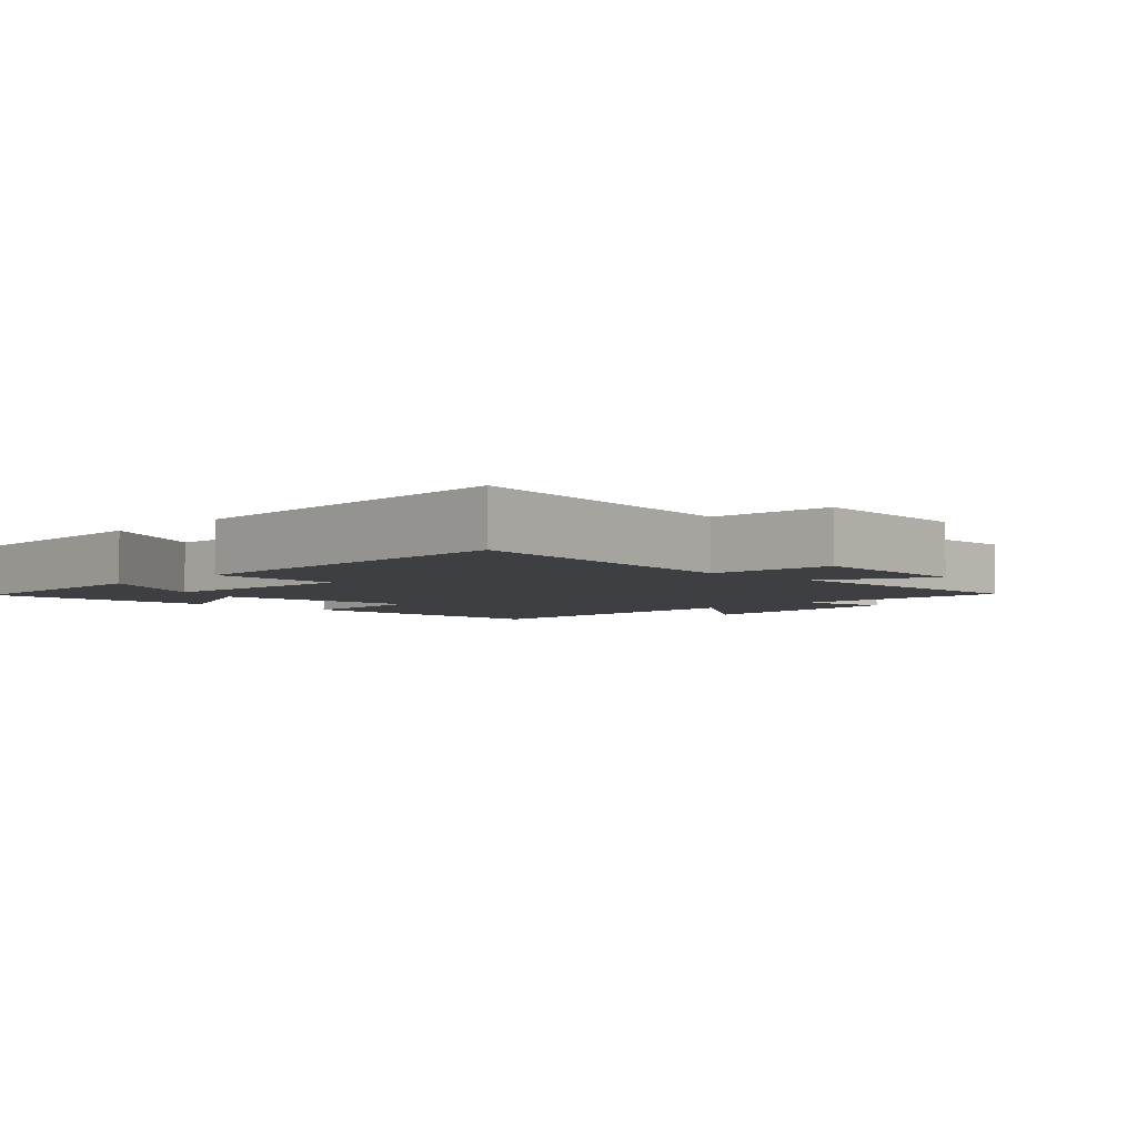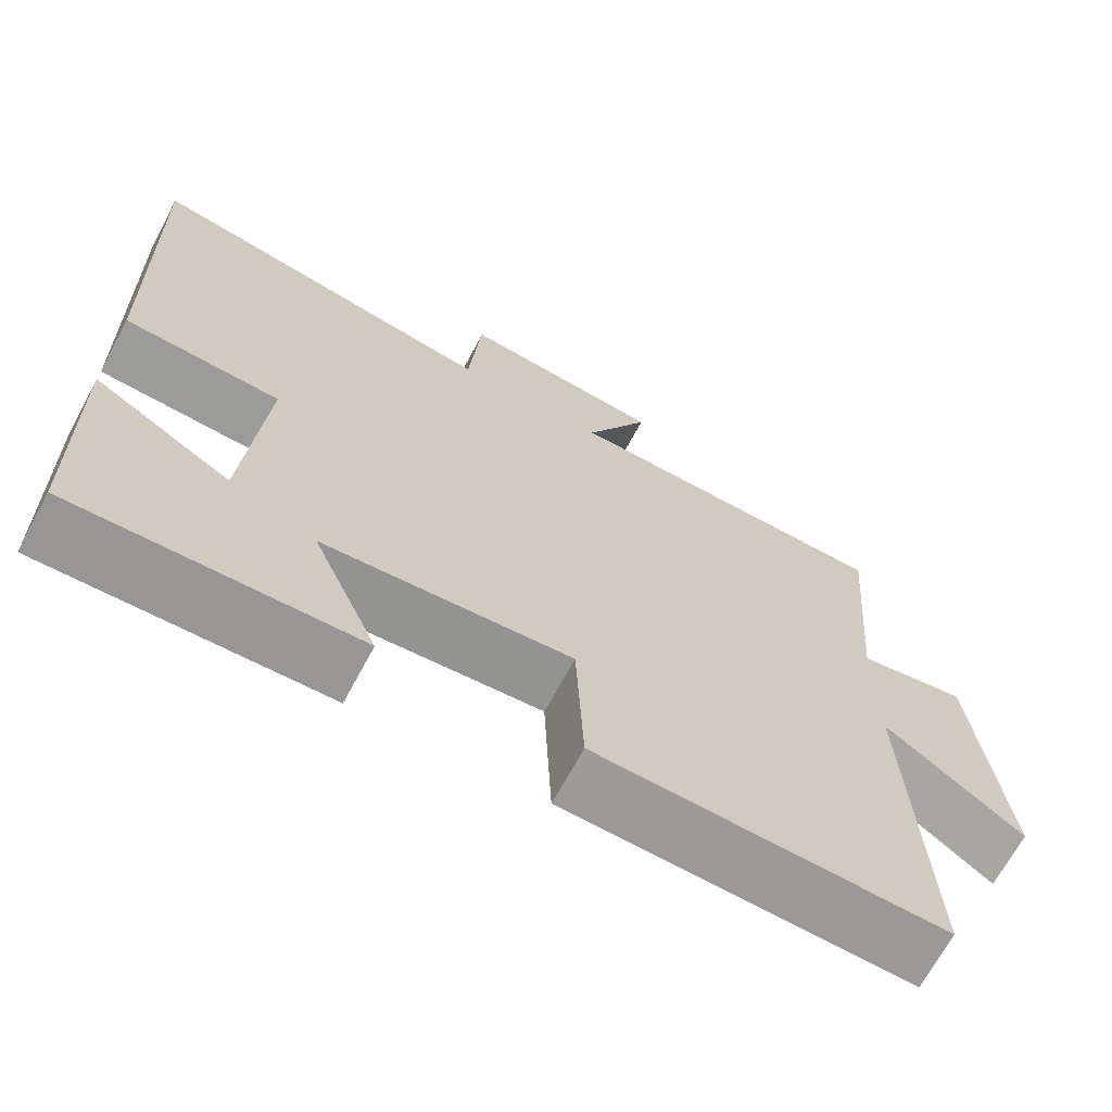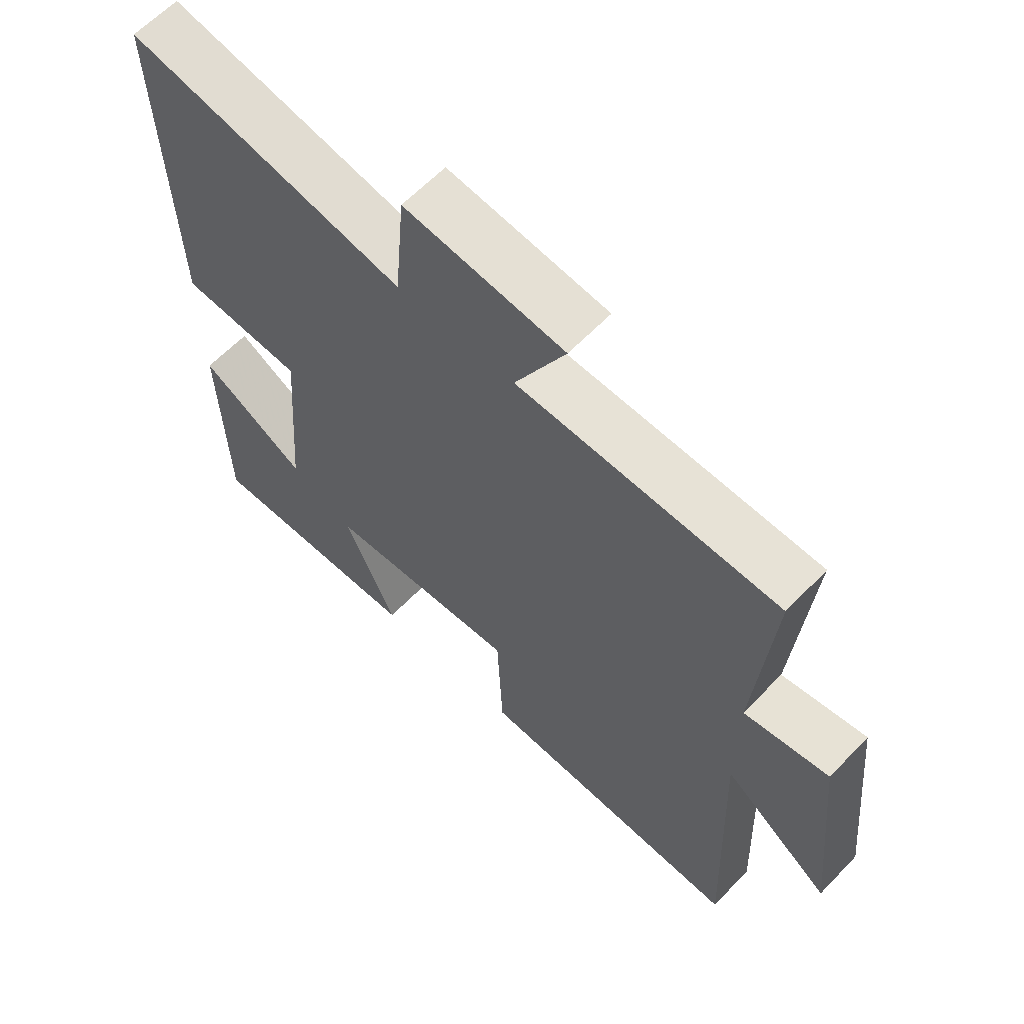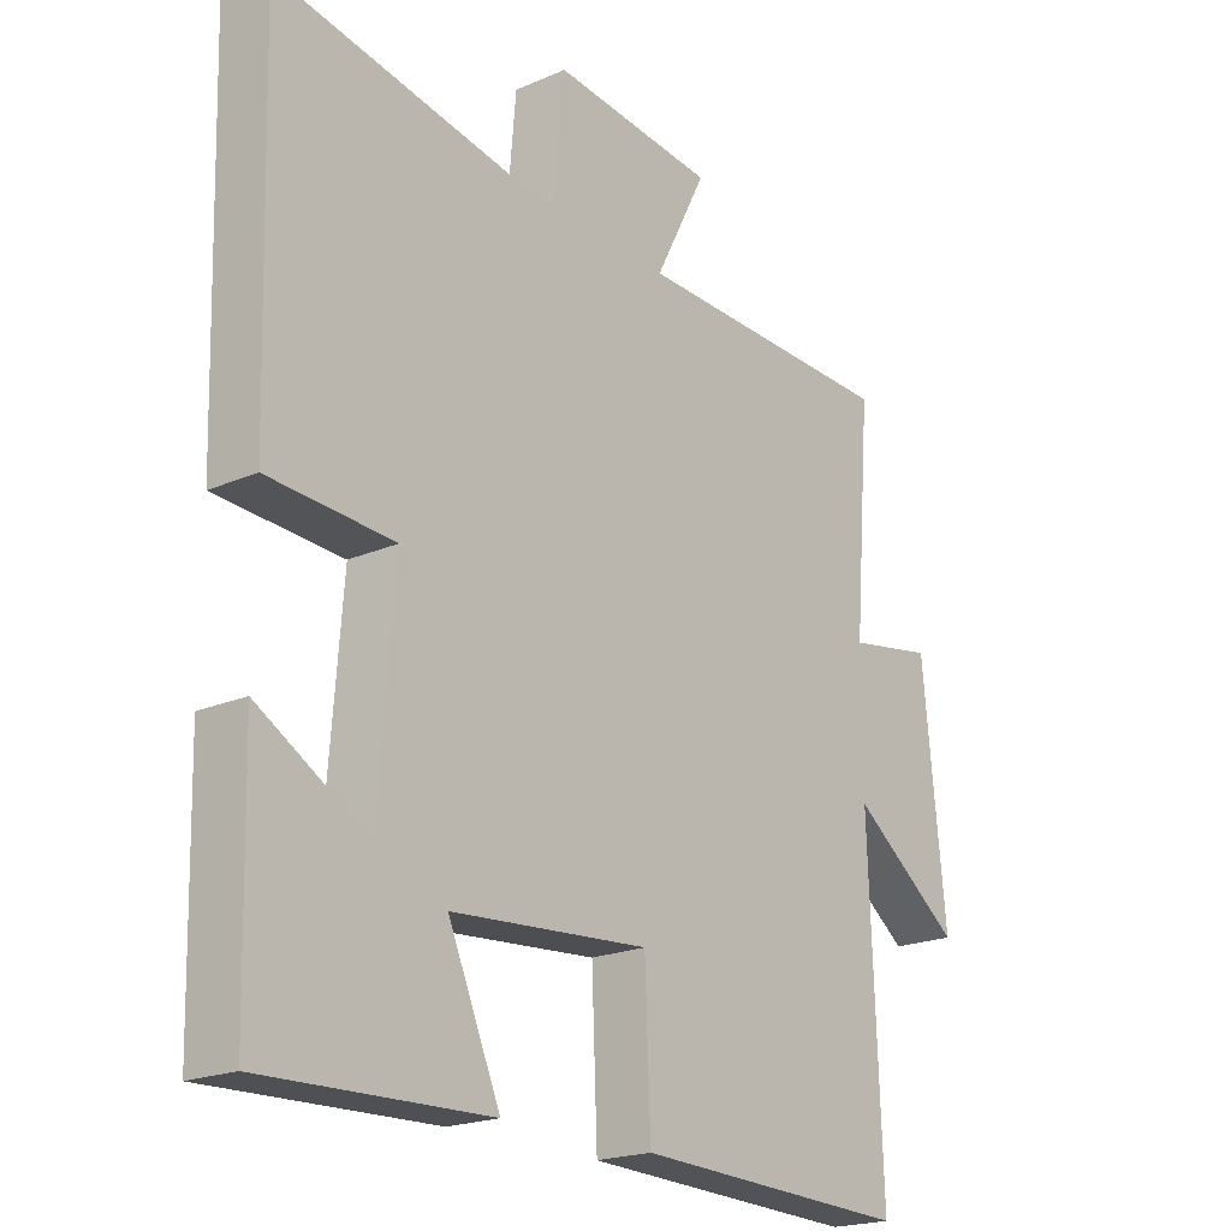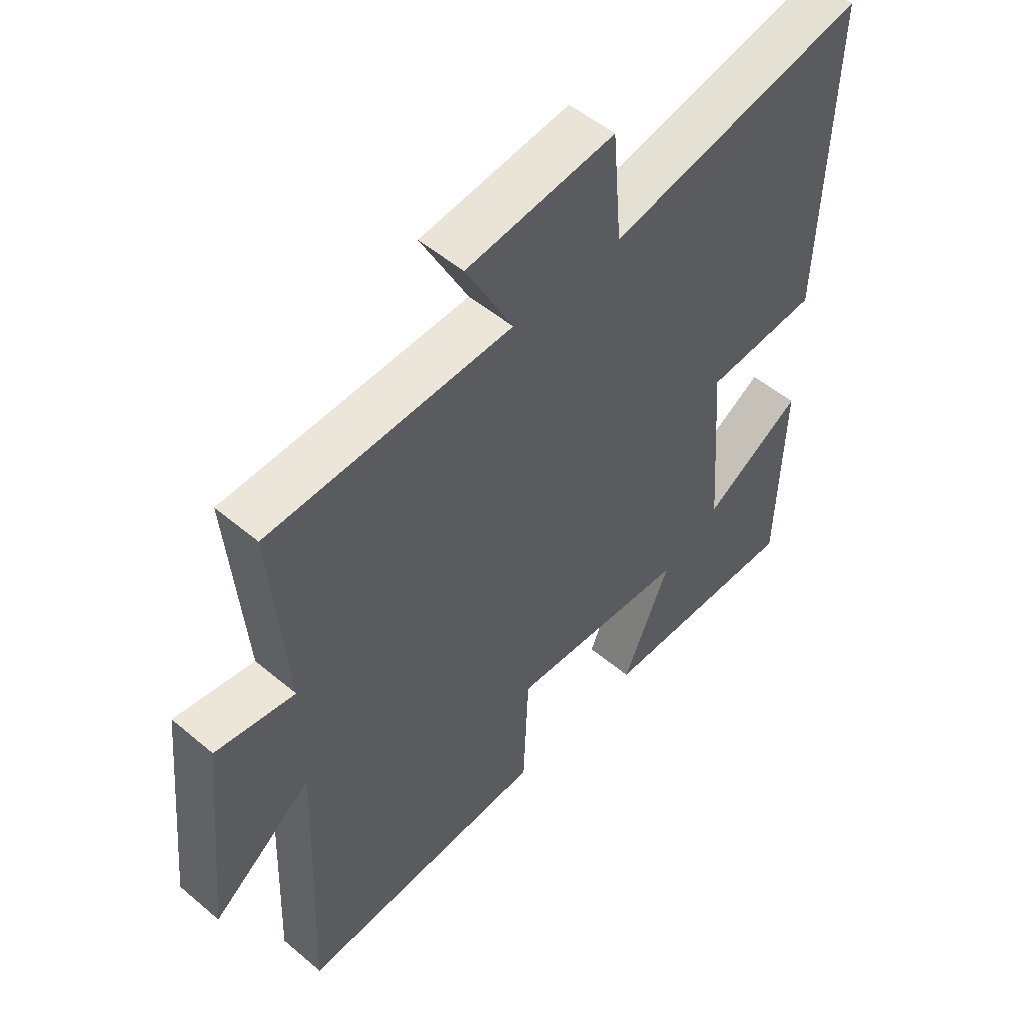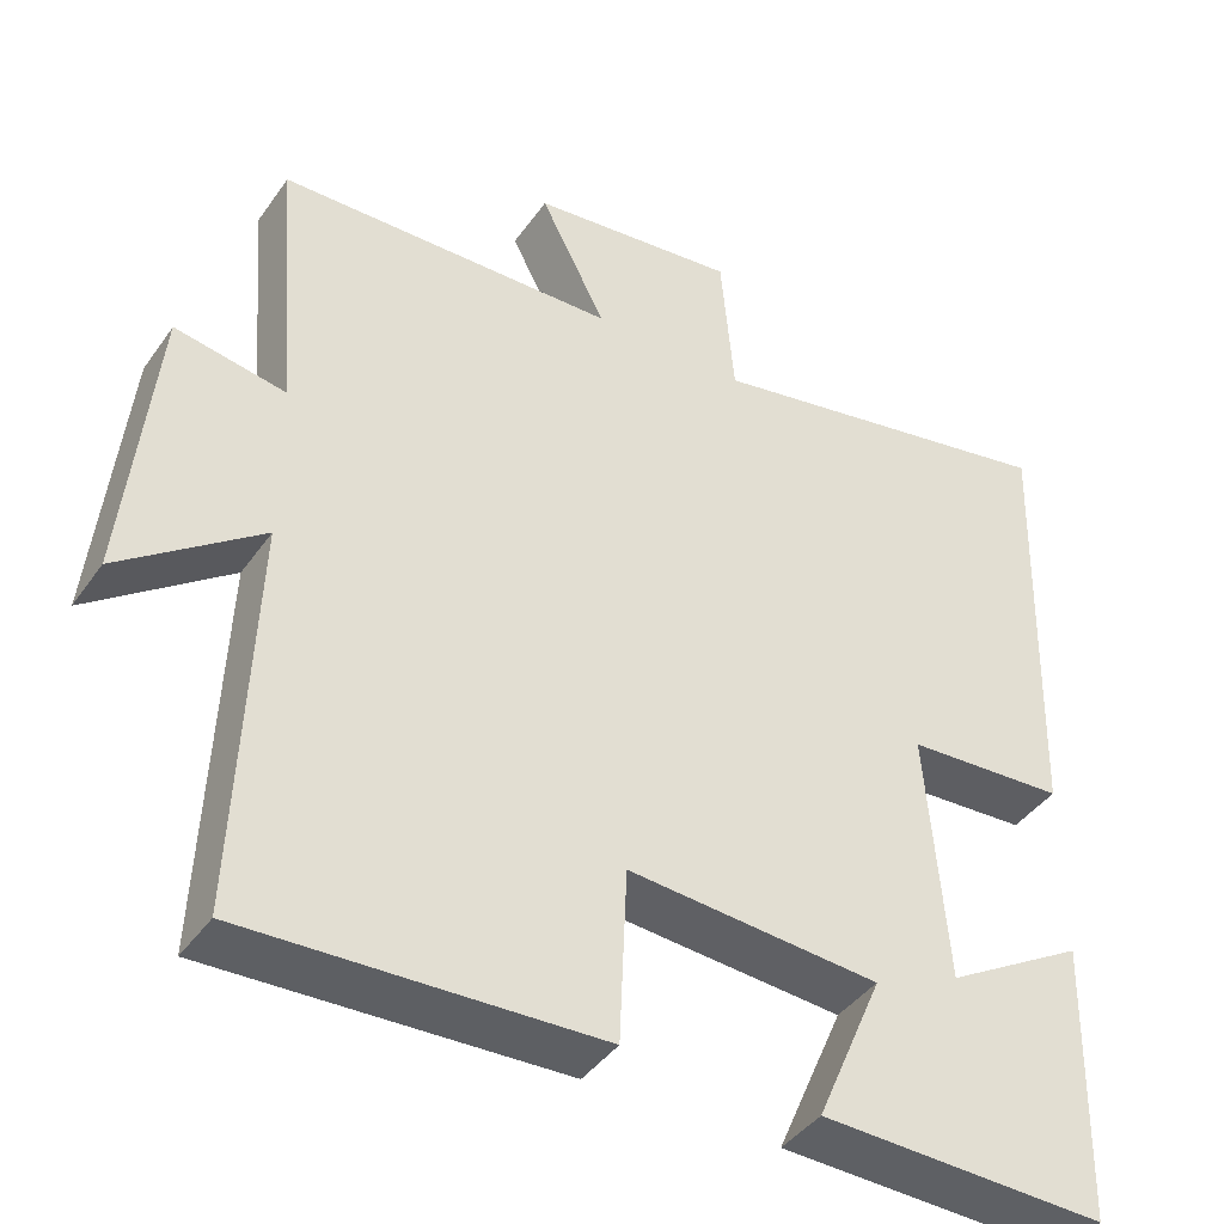
<metadata>
{"format":"obj","ext":"obj","renderer":"f3d","projection":"perspective","resolution":1024,"background":"white","views":[{"elev":-4.1,"azim":-43.4,"up":"+Y"},{"elev":-68.5,"azim":-28.2,"up":"+Z"},{"elev":62.4,"azim":43.7,"up":"+Z"},{"elev":-20.3,"azim":-51.5,"up":"+Z"},{"elev":52.2,"azim":132.2,"up":"+Z"},{"elev":-41.7,"azim":147.9,"up":"+Z"}]}
</metadata>
<code>
v 0.526 0.07 0.49
v 0.5 0.07 0.164
v 0.634 0.07 0.188
v 0.67 0.07 -0.162
v 0.5 0.07 -0.036
v 0.519 0.07 -0.516
v 0.091 0.07 -0.5
v 0.082 0.07 -0.289
v -0.224 0.07 -0.313
v -0.143 0.07 -0.5
v -0.492 0.07 -0.511
v -0.5 0.07 -0.169
v -0.33 0.07 -0.268
v -0.306 0.07 0.04
v -0.5 0.07 0.051
v -0.515 0.07 0.583
v -0.074 0.07 0.5
v -0.058 0.07 0.684
v 0.194 0.07 0.656
v 0.114 0.07 0.5
v 0.526 0 0.49
v 0.5 0 0.164
v 0.634 0 0.188
v 0.67 0 -0.162
v 0.5 0 -0.036
v 0.519 0 -0.516
v 0.091 0 -0.5
v 0.082 0 -0.289
v -0.224 0 -0.313
v -0.143 0 -0.5
v -0.492 0 -0.511
v -0.5 0 -0.169
v -0.33 0 -0.268
v -0.306 0 0.04
v -0.5 0 0.051
v -0.515 0 0.583
v -0.074 0 0.5
v -0.058 0 0.684
v 0.194 0 0.656
v 0.114 0 0.5
f 17 18 19 20
f 17 20 1 2
f 16 17 2
f 15 16 2
f 14 15 2
f 13 14 2
f 10 11 12 13
f 9 10 13
f 13 2 3
f 9 13 3
f 8 9 3
f 5 6 7 8
f 5 8 3
f 3 4 5
f 40 39 38 37
f 22 21 40 37
f 22 37 36
f 22 36 35
f 22 35 34
f 22 34 33
f 33 32 31 30
f 33 30 29
f 23 22 33
f 23 33 29
f 23 29 28
f 28 27 26 25
f 23 28 25
f 25 24 23
f 1 21 22 2
f 2 22 23 3
f 3 23 24 4
f 4 24 25 5
f 5 25 26 6
f 6 26 27 7
f 7 27 28 8
f 8 28 29 9
f 9 29 30 10
f 10 30 31 11
f 11 31 32 12
f 12 32 33 13
f 13 33 34 14
f 14 34 35 15
f 15 35 36 16
f 16 36 37 17
f 17 37 38 18
f 18 38 39 19
f 19 39 40 20
f 20 40 21 1

</code>
